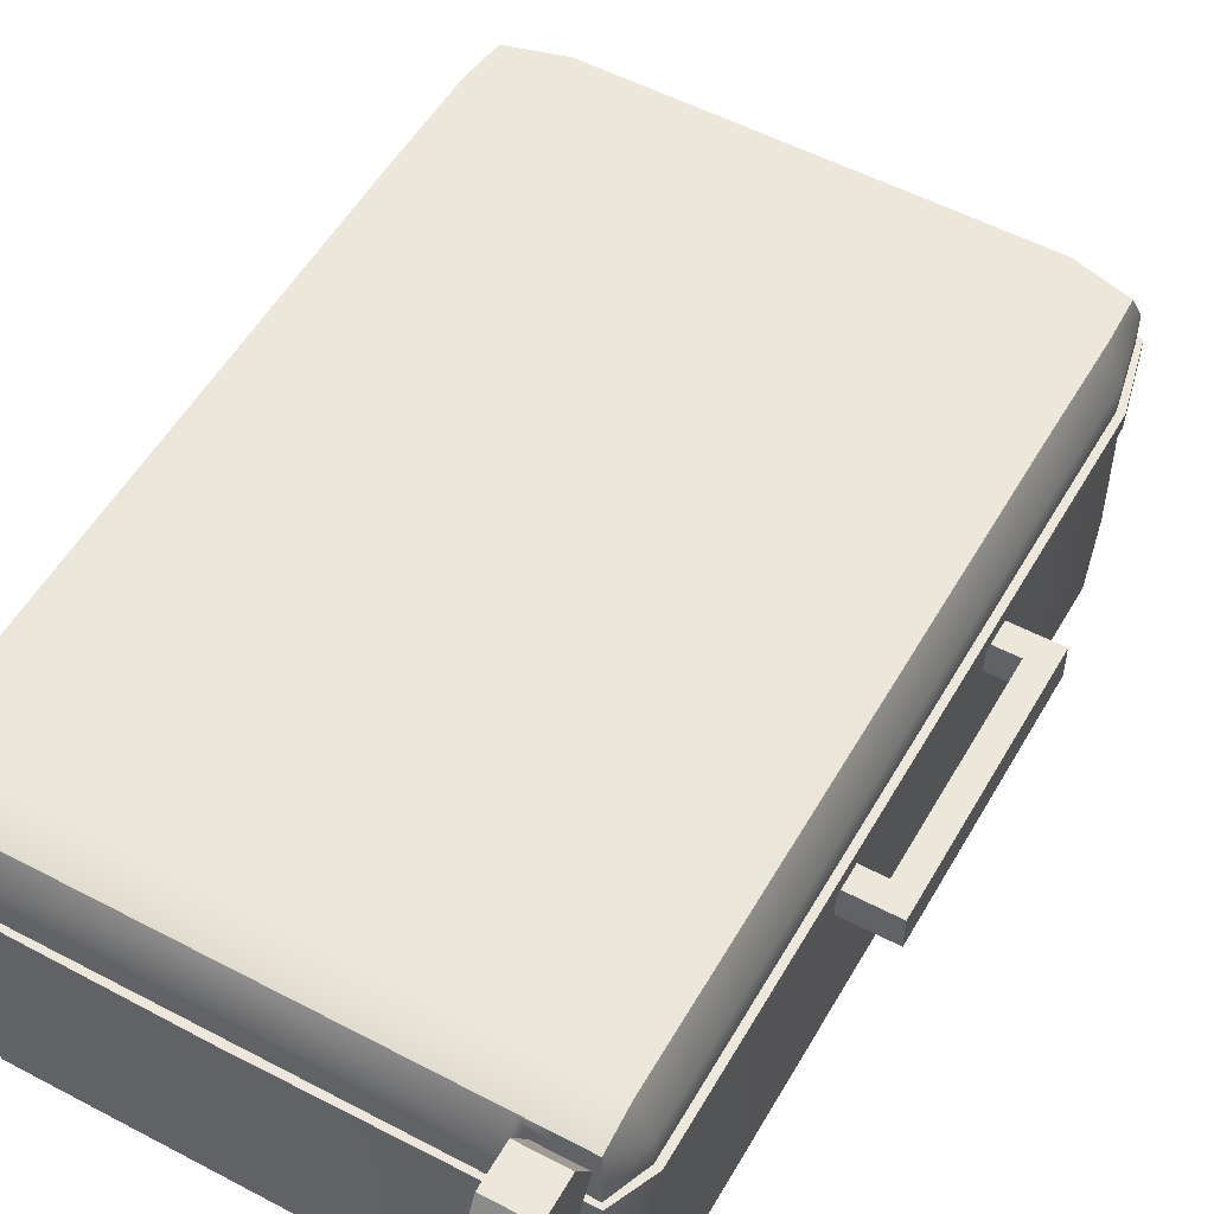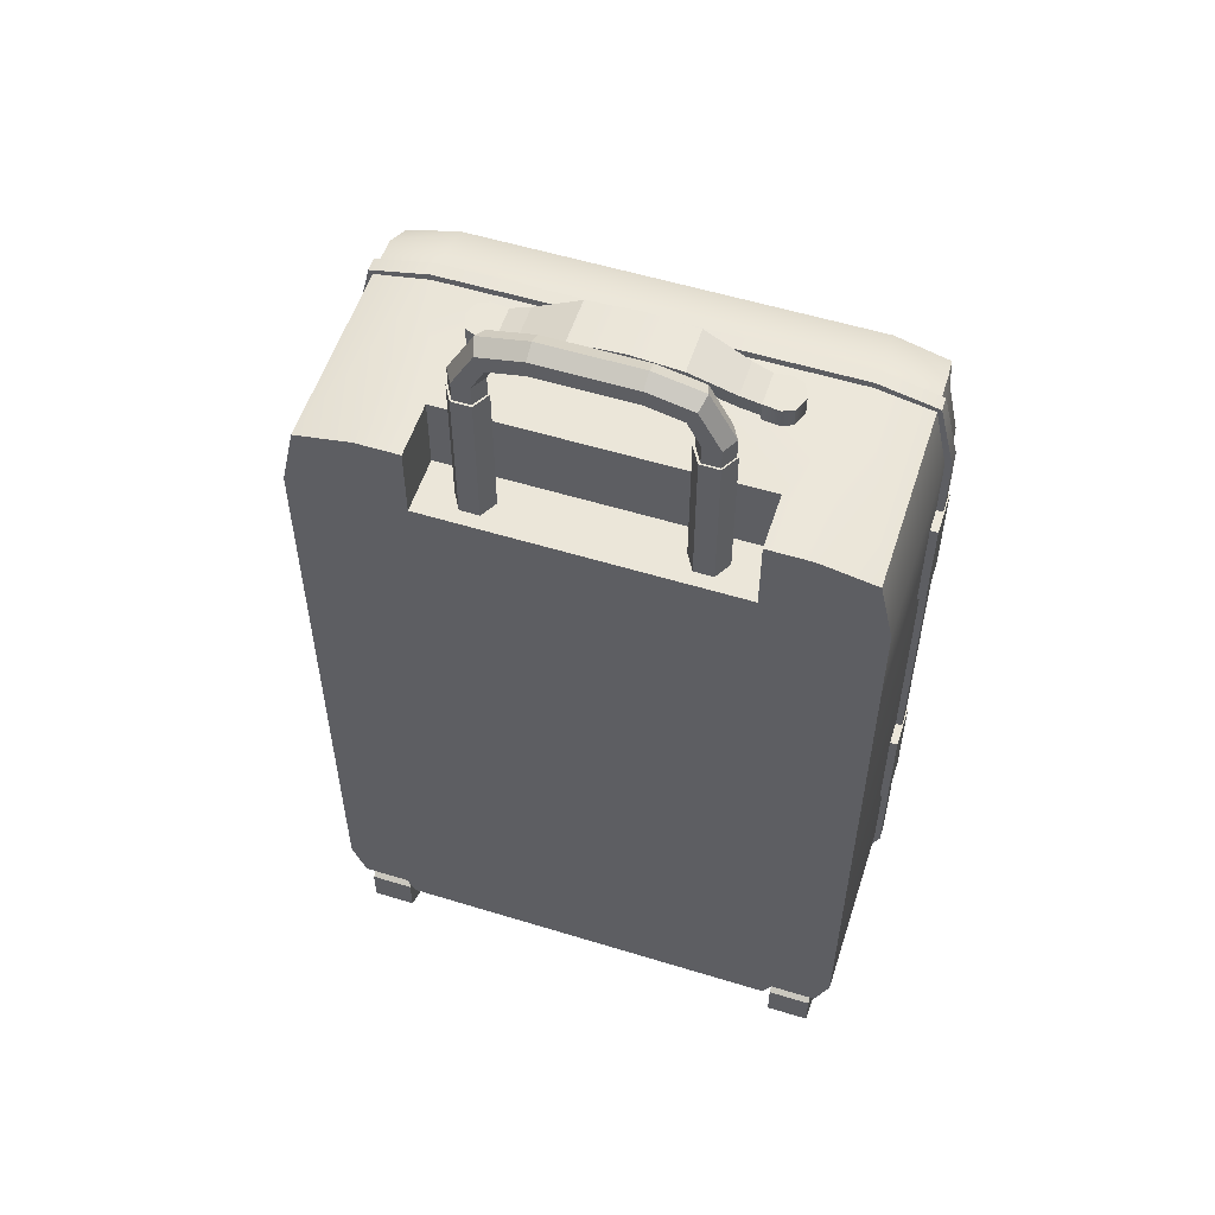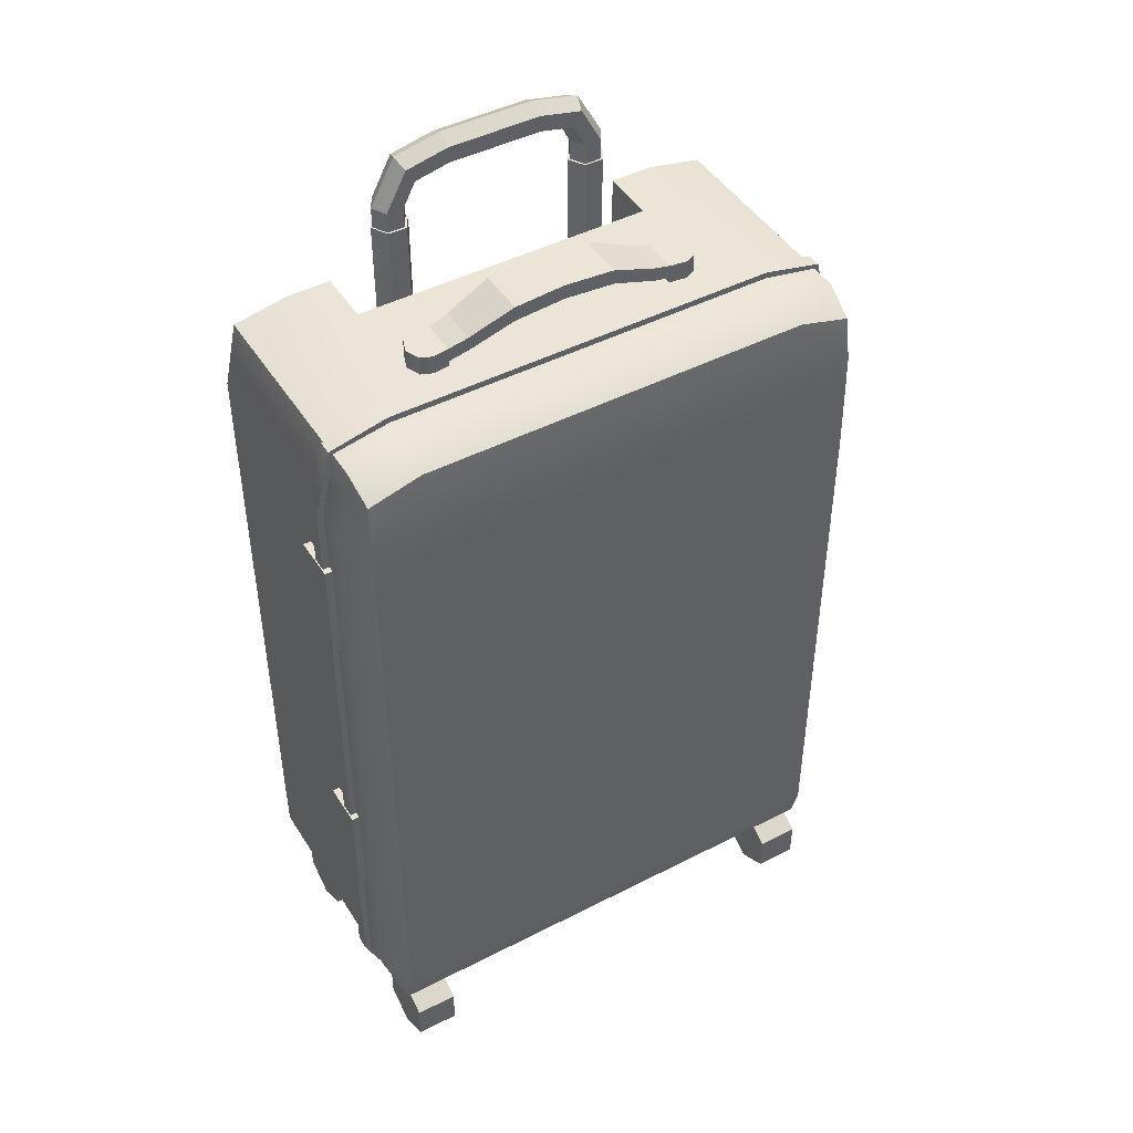
<metadata>
{"format":"obj","ext":"obj","renderer":"f3d","projection":"perspective","resolution":1024,"background":"white","views":[{"elev":53.7,"azim":29.4,"up":"+Z"},{"elev":55.5,"azim":-162.1,"up":"+Y"},{"elev":45.7,"azim":-30.6,"up":"+Y"}]}
</metadata>
<code>
v 6.256 74.03 -10.4
v 7.189 74.03 -12.02
v 9.056 74.03 -12.02
v 9.99 74.03 -10.4
v 9.056 74.03 -8.786
v 7.189 74.03 -8.786
v 6.256 89.45 -10.4
v 7.189 89.45 -12.02
v 9.056 89.45 -12.02
v 9.99 89.45 -10.4
v 9.056 89.45 -8.786
v 7.189 89.45 -8.786
v 2.622 93.82 -10.4
v 5.624 93.15 -10.4
v 6.457 91.47 -10.4
v 2.622 94.62 -11.85
v 6.04 93.87 -11.85
v 7.29 91.47 -11.85
v 2.622 96.23 -11.85
v 6.873 95.32 -11.85
v 8.956 91.47 -11.85
v 2.622 97.04 -10.4
v 7.29 96.04 -10.4
v 9.789 91.47 -10.4
v 2.622 96.23 -8.96
v 6.873 95.32 -8.96
v 8.956 91.47 -8.96
v 2.622 94.62 -8.96
v 6.04 93.87 -8.96
v 7.29 91.47 -8.96
v 6.457 74.86 -10.4
v 7.29 74.86 -11.85
v 8.956 74.86 -11.85
v 9.789 74.86 -10.4
v 8.956 74.86 -8.96
v 7.29 74.86 -8.96
v -2.002 93.82 -10.4
v -2.002 94.62 -11.85
v -2.002 96.23 -11.85
v -2.002 97.04 -10.4
v -2.002 96.23 -8.96
v -2.002 94.62 -8.96
v -6.625 93.82 -10.4
v -9.627 93.15 -10.4
v -10.46 91.47 -10.4
v -6.625 94.62 -11.85
v -10.04 93.87 -11.85
v -11.29 91.47 -11.85
v -6.625 96.23 -11.85
v -10.88 95.32 -11.85
v -12.96 91.47 -11.85
v -6.625 97.04 -10.4
v -11.29 96.04 -10.4
v -13.79 91.47 -10.4
v -6.625 96.23 -8.96
v -10.88 95.32 -8.96
v -12.96 91.47 -8.96
v -6.625 94.62 -8.96
v -10.04 93.87 -8.96
v -11.29 91.47 -8.96
v -10.46 74.86 -10.4
v -11.29 74.86 -11.85
v -12.96 74.86 -11.85
v -13.79 74.86 -10.4
v -12.96 74.86 -8.96
v -11.29 74.86 -8.96
v 6.457 88.62 -10.4
v 7.29 88.62 -11.85
v 8.956 88.62 -11.85
v 9.789 88.62 -10.4
v 8.956 88.62 -8.96
v 7.29 88.62 -8.96
v -11.29 88.62 -11.85
v -10.46 88.62 -10.4
v -12.96 88.62 -11.85
v -13.79 88.62 -10.4
v -12.96 88.62 -8.96
v -11.29 88.62 -8.96
v -13.95 74.03 -10.4
v -13.02 74.03 -12.02
v -11.15 74.03 -12.02
v -10.21 74.03 -10.4
v -11.15 74.03 -8.786
v -13.02 74.03 -8.786
v -13.95 89.45 -10.4
v -13.02 89.45 -12.02
v -11.15 89.45 -12.02
v -10.21 89.45 -10.4
v -11.15 89.45 -8.786
v -13.02 89.45 -8.786
v -22.02 1.864 -13.08
v -22.02 5.592 -13.08
v -22.02 7.455 -9.856
v -22.02 5.592 -6.628
v -22.02 1.864 -6.628
v -22.02 0 -9.856
v -26.19 1.864 -13.08
v -26.19 5.592 -13.08
v -26.19 7.455 -9.856
v -26.19 5.592 -6.628
v -26.19 1.864 -6.628
v -26.19 0 -9.856
v -22.94 6.004 -12.37
v -22.94 7.043 -10.57
v -25.27 7.043 -10.57
v -25.27 6.004 -12.37
v -22.94 8.034 -12.37
v -22.94 8.034 -10.57
v -25.27 8.034 -10.57
v -25.27 8.034 -12.37
v -28.86 58.58 7.119
v -27.86 58.58 7.119
v -28.86 68.86 7.119
v -27.86 68.86 7.119
v -28.86 68.86 2.799
v -27.86 68.86 2.799
v -28.86 58.58 2.799
v -27.86 58.58 2.799
v 22.71 7.636 12.11
v 22.46 79.96 12.26
v 22.71 81.66 -13.37
v 22.71 7.636 -13.37
v -2.002 81.39 12.26
v -2.002 5.933 -13.37
v -2.002 7.636 12.11
v 17.26 81.39 12.26
v 17.26 82.74 -13.37
v 17.26 5.933 -13.37
v 17.26 7.636 12.11
v -2.002 75.34 12.76
v 17.26 75.34 12.76
v 22.71 75.34 12.76
v 24.11 75.34 -13.37
v 17.26 75.34 -13.37
v -2.002 75.34 -13.37
v -2.002 82.74 9.116
v 17.26 82.74 9.116
v 22.71 81.66 9.116
v 24.11 75.34 9.116
v 22.71 7.636 9.354
v 17.26 5.933 9.354
v -2.002 5.933 9.354
v -2.002 65.66 13
v 17.26 65.66 13
v 22.71 65.66 13
v 24.11 65.66 9.354
v 24.11 65.66 -13.37
v 17.26 65.66 -13.37
v -2.002 65.66 -13.37
v -2.002 11.21 13
v 17.26 11.21 13
v 22.71 11.21 13
v 24.11 11.21 9.354
v 24.11 11.21 -13.37
v 17.26 11.21 -13.37
v -2.002 11.21 -13.37
v 13.03 75.34 -13.37
v 13.03 82.74 -13.37
v 13.03 82.74 -7.802
v -2.002 82.74 -7.802
v 13.03 75.34 -7.802
v -2.002 75.34 -7.802
v 18.26 7.636 9.354
v 18.14 7.636 -13.37
v 22.71 7.636 5.075
v -2.002 5.933 5.075
v 17.26 5.933 5.075
v -2.002 82.74 5.075
v 24.11 11.21 5.075
v 24.11 65.66 5.075
v 24.11 75.34 5.075
v 22.71 81.66 5.075
v 17.26 82.74 5.075
v 18.24 7.636 5.075
v -26.72 7.636 12.11
v -26.46 79.96 12.26
v -26.72 81.66 -13.37
v -26.72 7.636 -13.37
v -21.27 81.39 12.26
v -21.27 82.74 -13.37
v -21.27 5.933 -13.37
v -21.27 7.636 12.11
v -21.27 75.34 12.76
v -26.72 75.34 12.76
v -28.11 75.34 -13.37
v -21.27 75.34 -13.37
v -21.27 82.74 9.116
v -26.72 81.66 9.116
v -28.11 75.34 9.116
v -26.72 7.636 9.354
v -21.27 5.933 9.354
v -21.27 65.66 13
v -26.72 65.66 13
v -28.11 65.66 9.354
v -28.11 65.66 -13.37
v -21.27 65.66 -13.37
v -21.27 11.21 13
v -26.72 11.21 13
v -28.11 11.21 9.354
v -28.11 11.21 -13.37
v -21.27 11.21 -13.37
v -17.04 75.34 -13.37
v -17.04 82.74 -13.37
v -17.04 82.74 -7.802
v -17.04 75.34 -7.802
v -22.27 7.636 9.354
v -22.14 7.636 -13.37
v -26.72 7.636 5.075
v -21.27 5.933 5.075
v -28.11 11.21 5.075
v -28.11 65.66 5.075
v -28.11 75.34 5.075
v -26.72 81.66 5.075
v -21.27 82.74 5.075
v -22.24 7.636 5.075
v -2.002 82.74 6.454
v 17.26 82.74 6.454
v 22.71 81.66 6.454
v 24.11 75.34 6.454
v 24.11 65.66 6.536
v 24.11 11.21 6.536
v 22.71 7.636 6.536
v 18.25 7.636 6.536
v 17.26 5.933 6.536
v -2.002 5.933 6.536
v -21.27 5.933 6.536
v -22.25 7.636 6.536
v -26.72 7.636 6.536
v -28.11 11.21 6.536
v -28.11 65.66 6.536
v -28.11 75.34 6.454
v -26.72 81.66 6.454
v -21.27 82.74 6.454
v 23.09 82.04 6.454
v 24.74 75.41 6.454
v 24.74 75.41 5.075
v 23.09 82.04 5.075
v 17.54 5.455 6.535
v -2.002 5.295 6.536
v -2.002 5.295 5.075
v 17.54 5.455 5.075
v 17.33 83.37 6.454
v 17.33 83.37 5.075
v 23.01 7.201 6.536
v 18.52 7.158 6.535
v 18.52 7.158 5.075
v 23.01 7.201 5.075
v 24.75 65.66 6.536
v 24.75 65.66 5.075
v 24.72 11.09 6.536
v 24.72 11.09 5.075
v -2.002 83.38 6.454
v -2.002 83.38 5.075
v -28.74 75.41 6.454
v -27.09 82.04 6.454
v -27.09 82.04 5.075
v -28.74 75.41 5.075
v -21.54 5.455 6.535
v -21.54 5.455 5.075
v -21.33 83.37 6.454
v -21.33 83.37 5.075
v -22.53 7.158 6.535
v -27.01 7.201 6.536
v -27.01 7.201 5.075
v -22.52 7.158 5.075
v -28.75 65.66 6.536
v -28.75 65.66 5.075
v -28.73 11.09 6.536
v -28.73 11.09 5.075
v 18.02 1.864 -13.08
v 18.02 5.592 -13.08
v 18.02 7.455 -9.856
v 18.02 5.592 -6.628
v 18.02 1.864 -6.628
v 18.02 0 -9.856
v 22.19 1.864 -13.08
v 22.19 5.592 -13.08
v 22.19 7.455 -9.856
v 22.19 5.592 -6.628
v 22.19 1.864 -6.628
v 22.19 0 -9.856
v 18.94 6.004 -12.37
v 18.94 7.043 -10.57
v 21.26 7.043 -10.57
v 21.26 6.004 -12.37
v 18.94 8.034 -12.37
v 18.94 8.034 -10.57
v 21.26 8.034 -10.57
v 21.26 8.034 -12.37
v -2.002 85.99 3.175
v 3.066 85.6 3.175
v -2.002 87.48 3.175
v 3.066 87.1 3.175
v -2.002 87.48 -1.605
v 3.066 87.1 -1.605
v -2.002 85.99 -1.605
v 3.066 85.6 -1.605
v 7.463 83.83 -1.15
v 7.463 83.83 2.72
v 7.463 85.22 -1.15
v 7.463 85.22 2.72
v 9.359 83.24 -0.9451
v 9.359 83.24 2.516
v 9.359 84.63 -0.9451
v 9.359 84.63 2.516
v 12.1 83.24 -0.7059
v 12.1 83.24 2.276
v 12.1 84.63 -0.7059
v 12.1 84.63 2.276
v 9.359 82.75 -0.9451
v 9.359 82.75 2.516
v 12.1 82.75 -0.7059
v 12.1 82.75 2.276
v 11.01 82.75 -1.15
v 11.01 83.24 -1.15
v 11.01 84.63 -1.15
v 11.01 84.63 2.72
v 11.01 83.24 2.72
v 11.01 82.75 2.72
v 11.01 84.63 0.8356
v 12.67 84.63 0.8356
v 12.67 83.24 0.8356
v 12.67 82.75 0.8356
v -7.069 85.6 3.175
v -7.069 87.1 3.175
v -7.069 87.1 -1.605
v -7.069 85.6 -1.605
v -11.47 83.83 -1.15
v -11.47 83.83 2.72
v -11.47 85.22 -1.15
v -11.47 85.22 2.72
v -13.36 83.24 -0.9451
v -13.36 83.24 2.516
v -13.36 84.63 -0.9451
v -13.36 84.63 2.516
v -16.11 83.24 -0.7059
v -16.11 83.24 2.276
v -16.11 84.63 -0.7059
v -16.11 84.63 2.276
v -13.36 82.75 -0.9451
v -13.36 82.75 2.516
v -16.11 82.75 -0.7059
v -16.11 82.75 2.276
v -15.01 82.75 -1.15
v -15.01 83.24 -1.15
v -15.01 84.63 -1.15
v -15.01 84.63 2.72
v -15.01 83.24 2.72
v -15.01 82.75 2.72
v -15.01 84.63 0.8356
v -16.67 84.63 0.8356
v -16.67 83.24 0.8356
v -16.67 82.75 0.8356
v 18.02 1.864 6.913
v 18.02 5.592 6.913
v 18.02 7.455 10.14
v 18.02 5.592 13.37
v 18.02 1.864 13.37
v 18.02 0 10.14
v 22.19 1.864 6.913
v 22.19 5.592 6.913
v 22.19 7.455 10.14
v 22.19 5.592 13.37
v 22.19 1.864 13.37
v 22.19 0 10.14
v 18.94 6.004 7.628
v 18.94 7.043 9.426
v 21.26 7.043 9.426
v 21.26 6.004 7.628
v 18.94 8.034 7.628
v 18.94 8.034 9.426
v 21.26 8.034 9.426
v 21.26 8.034 7.628
v -22.02 1.864 6.913
v -22.02 5.592 6.913
v -22.02 7.455 10.14
v -22.02 5.592 13.37
v -22.02 1.864 13.37
v -22.02 0 10.14
v -26.19 1.864 6.913
v -26.19 5.592 6.913
v -26.19 7.455 10.14
v -26.19 5.592 13.37
v -26.19 1.864 13.37
v -26.19 0 10.14
v -22.94 6.004 7.628
v -22.94 7.043 9.426
v -25.27 7.043 9.426
v -25.27 6.004 7.628
v -22.94 8.034 7.628
v -22.94 8.034 9.426
v -25.27 8.034 9.426
v -25.27 8.034 7.628
v 26.65 55.93 3.398
v 23.93 55.93 3.398
v 23.93 36.8 3.398
v 26.65 36.8 3.398
v 28.86 58.14 3.398
v 23.93 58.14 3.398
v 23.93 34.59 3.398
v 28.86 34.59 3.398
v 28.86 58.14 0.2721
v 23.93 58.14 0.2721
v 23.93 34.59 0.2721
v 28.86 34.59 0.2721
v 26.65 55.93 0.2721
v 23.93 55.93 0.2721
v 23.93 36.8 0.2721
v 26.65 36.8 0.2721
v -28.86 23.61 7.119
v -27.86 23.61 7.119
v -28.86 33.89 7.119
v -27.86 33.89 7.119
v -28.86 33.89 2.799
v -27.86 33.89 2.799
v -28.86 23.61 2.799
v -27.86 23.61 2.799
f 7 8 2 1
f 8 9 3 2
f 9 10 4 3
f 10 11 5 4
f 11 12 6 5
f 12 7 1 6
f 7 12 9 8
f 9 12 11 10
f 14 13 16 17
f 15 14 17 18
f 17 16 19 20
f 18 17 20 21
f 20 19 22 23
f 21 20 23 24
f 23 22 25 26
f 24 23 26 27
f 26 25 28 29
f 27 26 29 30
f 29 28 13 14
f 30 29 14 15
f 15 18 68 67
f 18 21 69 68
f 21 24 70 69
f 24 27 71 70
f 27 30 72 71
f 30 15 67 72
f 16 13 37 38
f 19 16 38 39
f 22 19 39 40
f 25 22 40 41
f 28 25 41 42
f 13 28 42 37
f 44 47 46 43
f 45 48 47 44
f 47 50 49 46
f 48 51 50 47
f 50 53 52 49
f 51 54 53 50
f 53 56 55 52
f 54 57 56 53
f 56 59 58 55
f 57 60 59 56
f 59 44 43 58
f 60 45 44 59
f 45 74 73 48
f 48 73 75 51
f 51 75 76 54
f 54 76 77 57
f 57 77 78 60
f 60 78 74 45
f 46 38 37 43
f 49 39 38 46
f 52 40 39 49
f 55 41 40 52
f 58 42 41 55
f 43 37 42 58
f 67 68 32 31
f 68 69 33 32
f 69 70 34 33
f 70 71 35 34
f 71 72 36 35
f 72 67 31 36
f 73 74 61 62
f 75 73 62 63
f 76 75 63 64
f 77 76 64 65
f 78 77 65 66
f 74 78 66 61
f 85 86 80 79
f 86 87 81 80
f 87 88 82 81
f 88 89 83 82
f 89 90 84 83
f 90 85 79 84
f 85 90 87 86
f 87 90 89 88
f 91 97 98 92
f 93 99 100 94
f 94 100 101 95
f 95 101 102 96
f 96 102 97 91
f 93 94 95 96
f 97 102 99 98
f 102 101 100 99
f 91 92 93 96
f 92 103 104 93
f 93 104 105 99
f 99 105 106 98
f 98 106 103 92
f 103 107 108 104
f 104 108 109 105
f 105 109 110 106
f 106 110 107 103
f 111 112 114 113
f 113 114 116 115
f 115 116 118 117
f 117 118 112 111
f 117 111 113 115
f 234 235 236 237
f 159 173 127 158
f 134 157 158 127
f 238 239 240 241
f 131 126 123 130
f 242 234 237 243
f 133 134 127 121
f 244 245 246 247
f 126 131 132 120
f 144 131 130 143
f 132 131 144 145
f 235 248 249 236
f 147 148 134 133
f 157 148 149 135
f 123 126 137 136
f 126 120 138 137
f 132 139 138 120
f 145 146 139 132
f 129 163 140 119
f 141 129 125 142
f 151 144 143 150
f 145 144 151 152
f 152 153 146 145
f 248 250 251 249
f 154 155 148 147
f 148 155 156 149
f 129 151 150 125
f 152 151 129 119
f 119 140 153 152
f 250 244 247 251
f 164 155 154 122
f 155 128 124 156
f 252 242 243 253
f 148 157 134
f 157 135 162 161
f 161 162 160 159
f 157 161 159 158
f 129 141 163
f 164 174 167 128
f 128 155 164
f 172 171 133 121
f 167 166 124 128
f 173 172 121 127
f 165 174 164 122
f 171 170 147 133
f 170 169 154 147
f 169 165 122 154
f 168 173 159 160
f 241 246 245 238
f 254 255 256 257
f 204 203 180 214
f 186 180 203 202
f 239 258 259 240
f 183 130 123 179
f 255 260 261 256
f 185 177 180 186
f 262 263 264 265
f 179 176 184 183
f 192 143 130 183
f 184 193 192 183
f 266 254 257 267
f 195 185 186 196
f 202 135 149 196
f 123 136 187 179
f 179 187 188 176
f 184 176 188 189
f 193 184 189 194
f 182 175 190 206
f 191 142 125 182
f 197 150 143 192
f 193 198 197 192
f 198 193 194 199
f 268 266 267 269
f 200 195 196 201
f 196 149 156 201
f 182 125 150 197
f 198 175 182 197
f 175 198 199 190
f 263 268 269 264
f 207 178 200 201
f 201 156 124 181
f 260 252 253 261
f 196 186 202
f 202 205 162 135
f 205 204 160 162
f 202 203 204 205
f 182 206 191
f 207 181 209 215
f 181 207 201
f 213 177 185 212
f 209 181 124 166
f 214 180 177 213
f 208 178 207 215
f 212 185 195 211
f 211 195 200 210
f 210 200 178 208
f 168 160 204 214
f 259 258 262 265
f 136 137 217 216
f 137 138 218 217
f 138 139 219 218
f 139 146 220 219
f 146 153 221 220
f 153 140 222 221
f 140 163 223 222
f 224 223 163 141
f 141 142 225 224
f 191 226 225 142
f 227 226 191 206
f 190 228 227 206
f 199 229 228 190
f 194 230 229 199
f 189 231 230 194
f 188 232 231 189
f 187 233 232 188
f 136 216 233 187
f 218 219 235 234
f 171 172 237 236
f 224 225 239 238
f 166 167 241 240
f 217 218 234 242
f 172 173 243 237
f 222 223 245 244
f 174 165 247 246
f 219 220 248 235
f 170 171 236 249
f 220 221 250 248
f 169 170 249 251
f 221 222 244 250
f 165 169 251 247
f 216 217 242 252
f 173 168 253 243
f 167 174 246 241
f 223 224 238 245
f 231 232 255 254
f 213 212 257 256
f 225 226 258 239
f 209 166 240 259
f 232 233 260 255
f 214 213 256 261
f 227 228 263 262
f 208 215 265 264
f 230 231 254 266
f 212 211 267 257
f 229 230 266 268
f 211 210 269 267
f 228 229 268 263
f 210 208 264 269
f 233 216 252 260
f 168 214 261 253
f 226 227 262 258
f 215 209 259 265
f 270 271 277 276
f 272 273 279 278
f 273 274 280 279
f 274 275 281 280
f 275 270 276 281
f 272 275 274 273
f 276 277 278 281
f 281 278 279 280
f 270 275 272 271
f 271 272 283 282
f 272 278 284 283
f 278 277 285 284
f 277 271 282 285
f 282 283 287 286
f 283 284 288 287
f 284 285 289 288
f 285 282 286 289
f 290 291 293 292
f 295 294 292 293
f 294 295 297 296
f 296 297 291 290
f 321 322 306 308
f 291 297 298 299
f 297 295 300 298
f 300 295 293 301
f 293 291 299 301
f 299 298 302 303
f 298 300 304 302
f 304 300 301 305
f 301 299 303 305
f 315 316 308 306
f 316 320 321 308
f 317 318 307 309
f 303 302 310 311
f 314 315 306 312
f 306 322 323 312
f 307 318 319 313
f 302 315 314 310
f 302 304 316 315
f 304 320 316
f 305 303 318 317
f 319 318 303 311
f 320 305 317
f 321 320 317 309
f 307 322 321 309
f 323 322 307 313
f 320 304 305
f 290 292 325 324
f 326 325 292 294
f 294 296 327 326
f 296 290 324 327
f 351 338 336 352
f 324 329 328 327
f 327 328 330 326
f 330 331 325 326
f 325 331 329 324
f 329 333 332 328
f 328 332 334 330
f 334 335 331 330
f 331 335 333 329
f 345 336 338 346
f 346 338 351 350
f 347 339 337 348
f 333 341 340 332
f 344 342 336 345
f 336 342 353 352
f 337 343 349 348
f 332 340 344 345
f 332 345 346 334
f 334 346 350
f 335 347 348 333
f 349 341 333 348
f 350 347 335
f 351 339 347 350
f 337 339 351 352
f 353 343 337 352
f 350 335 334
f 354 355 361 360
f 356 357 363 362
f 357 358 364 363
f 358 359 365 364
f 359 354 360 365
f 356 359 358 357
f 360 361 362 365
f 365 362 363 364
f 354 359 356 355
f 355 356 367 366
f 356 362 368 367
f 362 361 369 368
f 361 355 366 369
f 366 367 371 370
f 367 368 372 371
f 368 369 373 372
f 369 366 370 373
f 374 380 381 375
f 376 382 383 377
f 377 383 384 378
f 378 384 385 379
f 379 385 380 374
f 376 377 378 379
f 380 385 382 381
f 385 384 383 382
f 374 375 376 379
f 375 386 387 376
f 376 387 388 382
f 382 388 389 381
f 381 389 386 375
f 386 390 391 387
f 387 391 392 388
f 388 392 393 389
f 389 393 390 386
f 395 394 398 399
f 397 396 400 401
f 394 397 401 398
f 399 398 402 403
f 401 400 404 405
f 398 401 405 402
f 403 402 406 407
f 405 404 408 409
f 402 405 409 406
f 407 406 394 395
f 409 408 396 397
f 406 409 397 394
f 410 411 413 412
f 412 413 415 414
f 414 415 417 416
f 416 417 411 410
f 416 410 412 414

</code>
